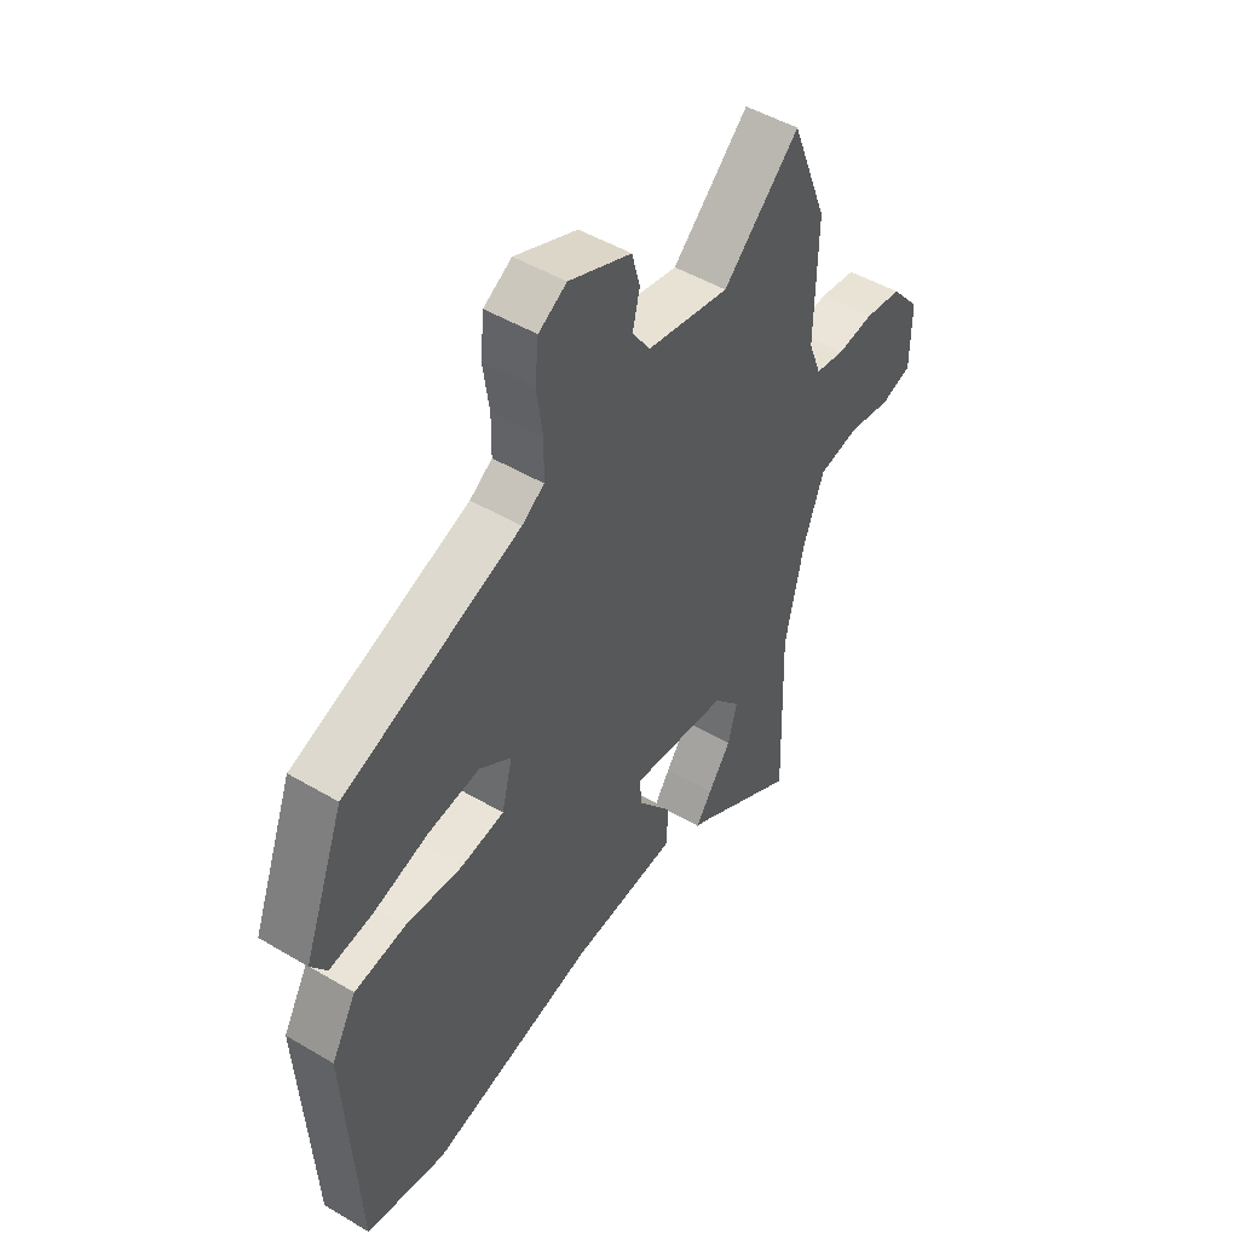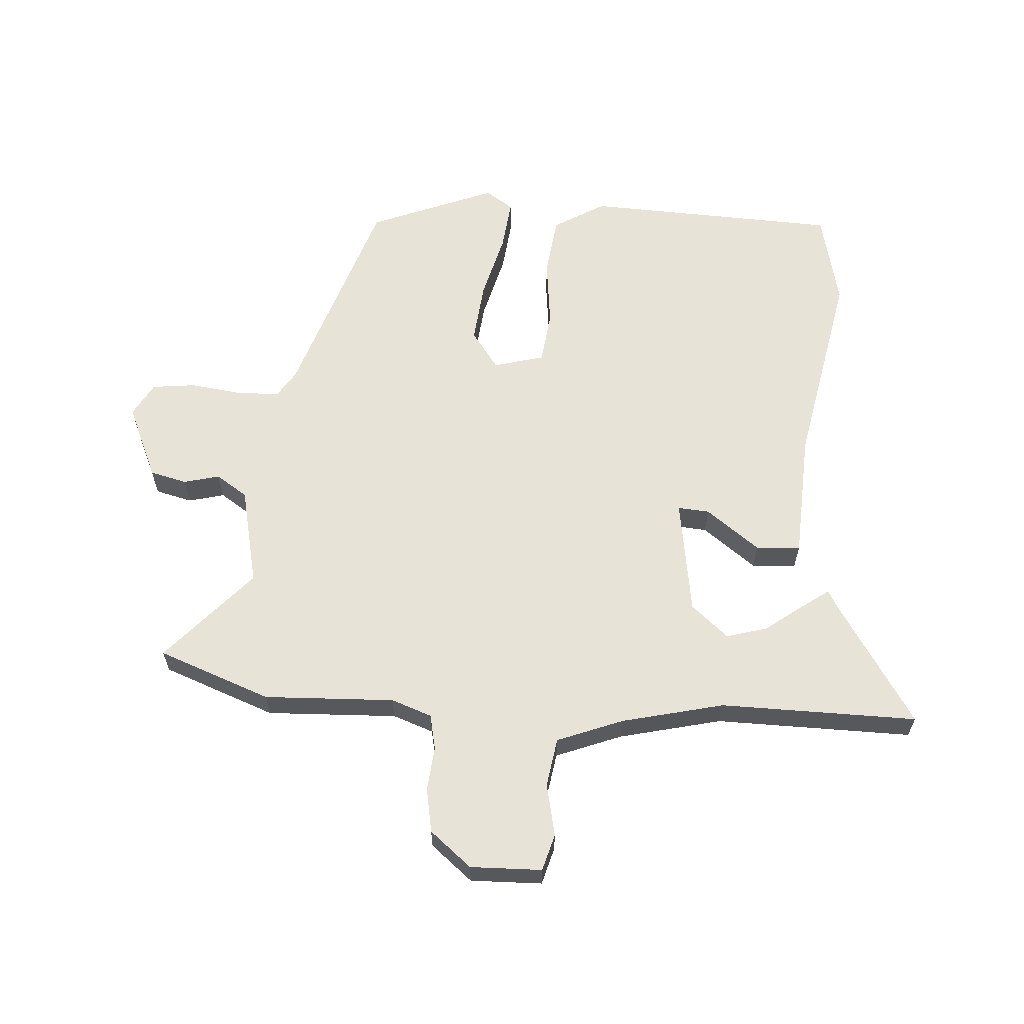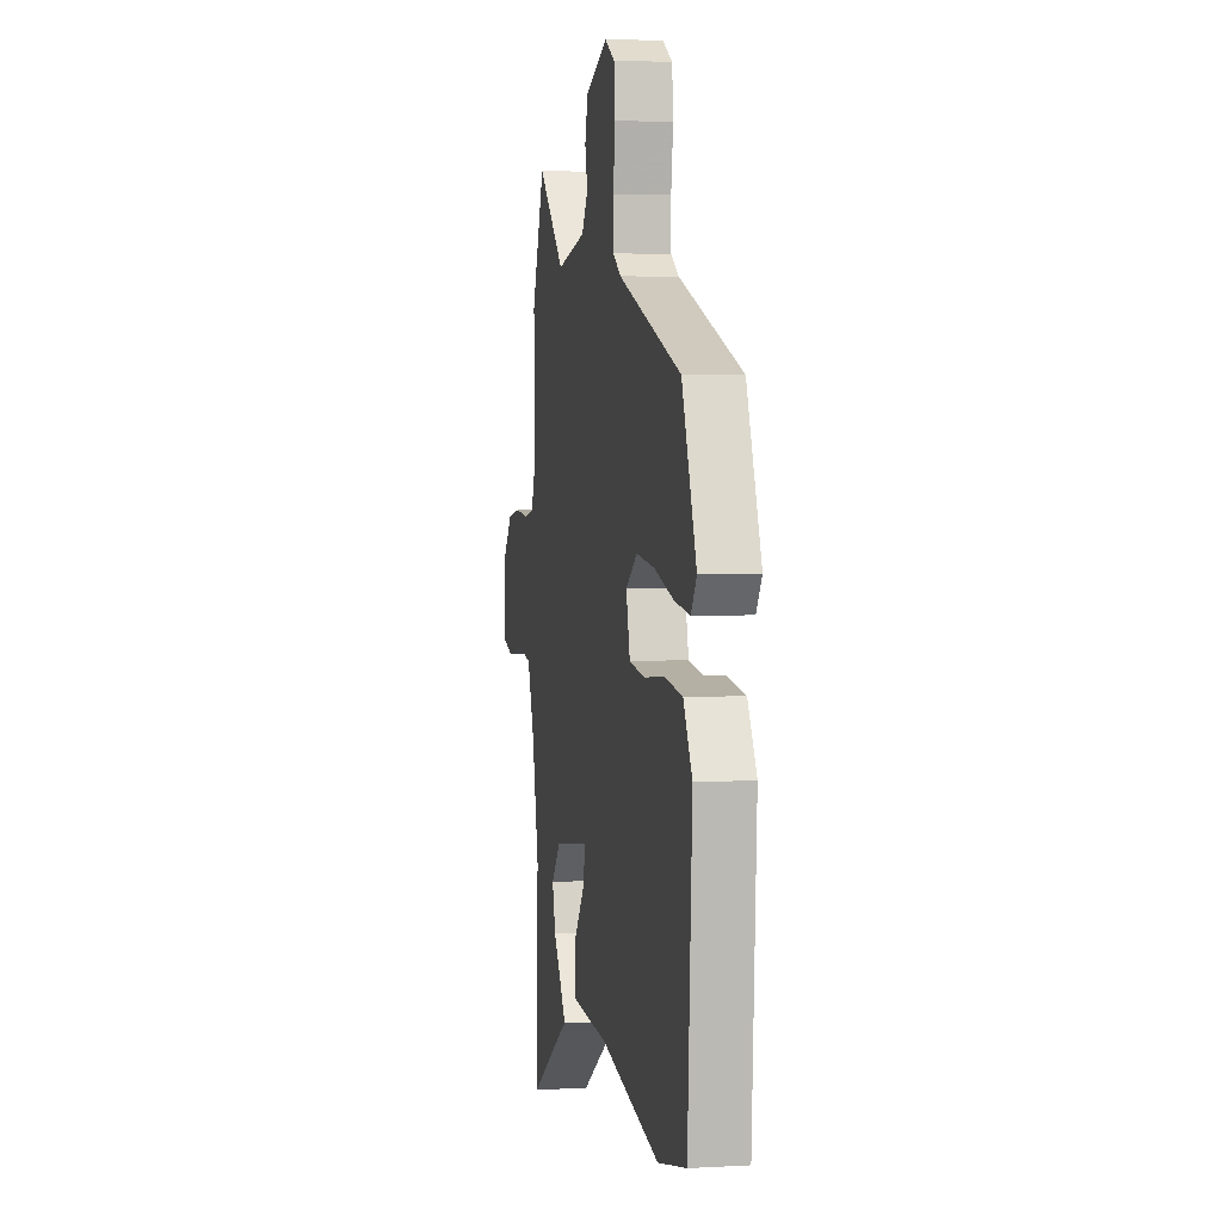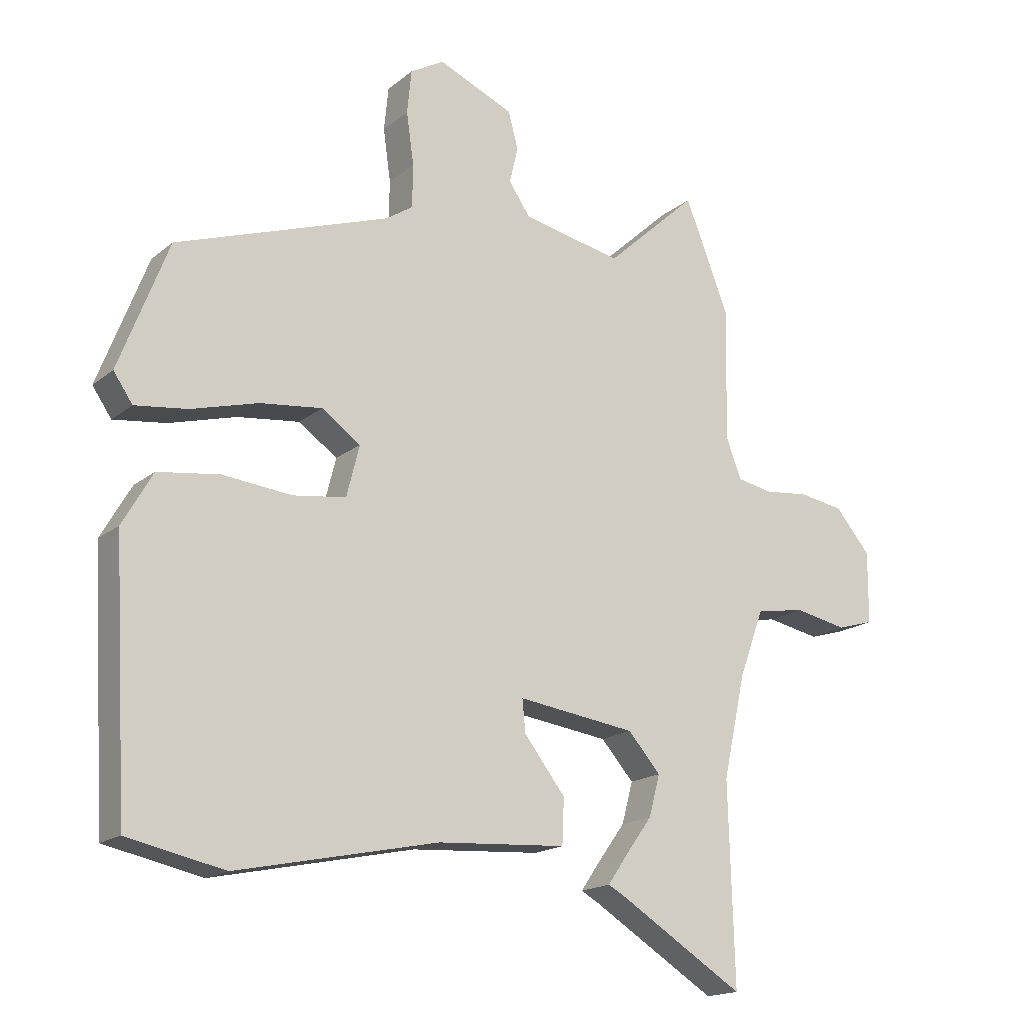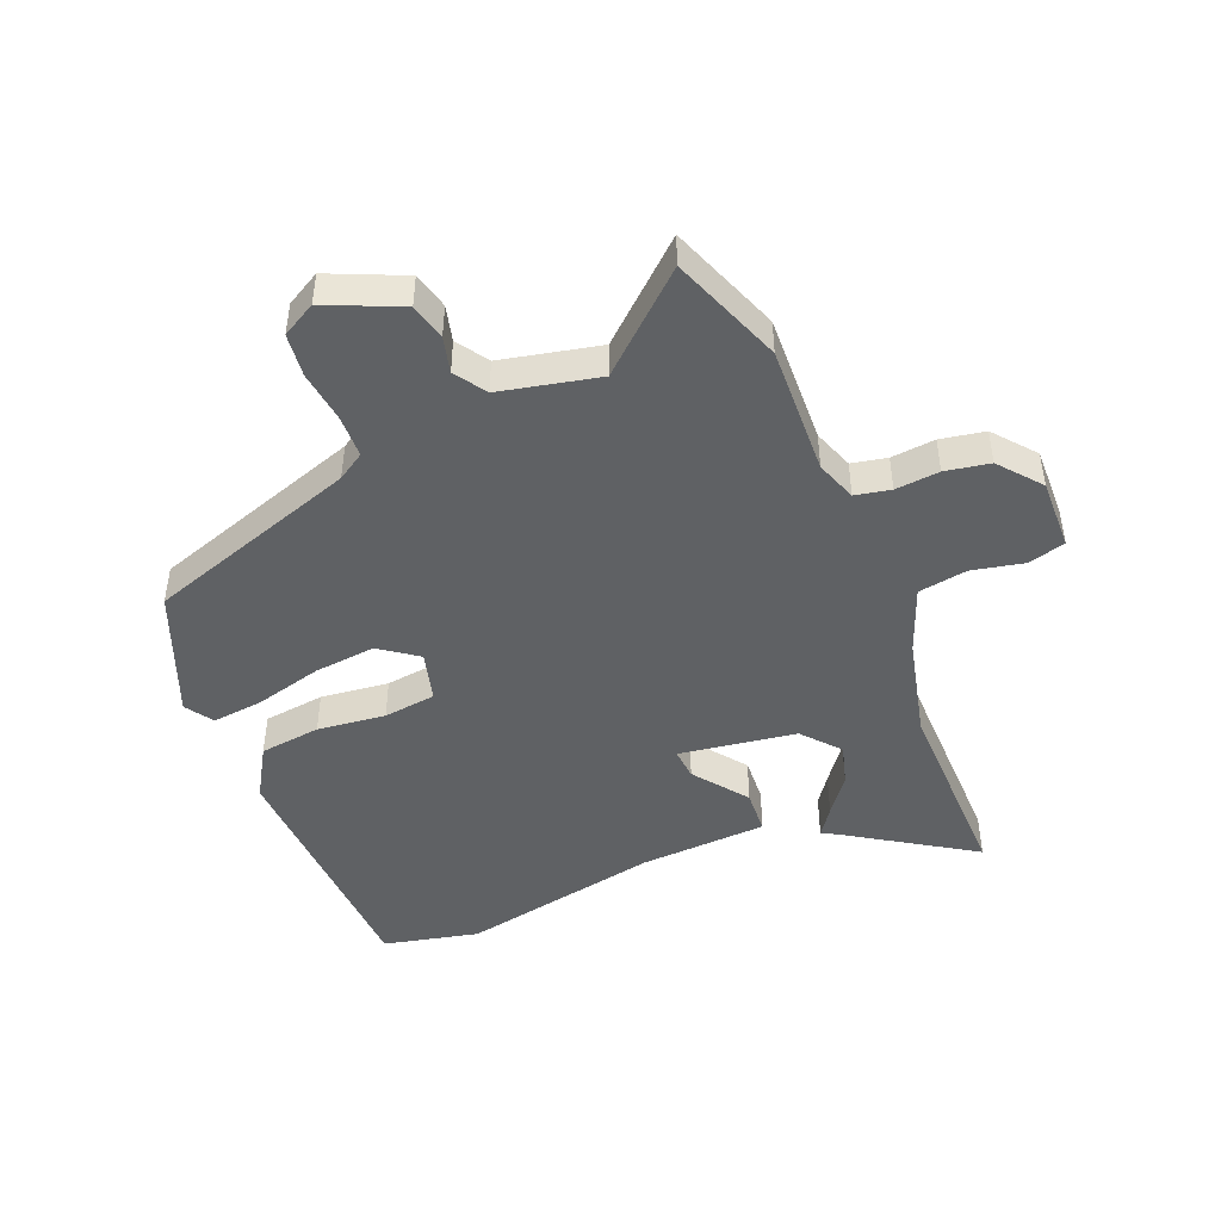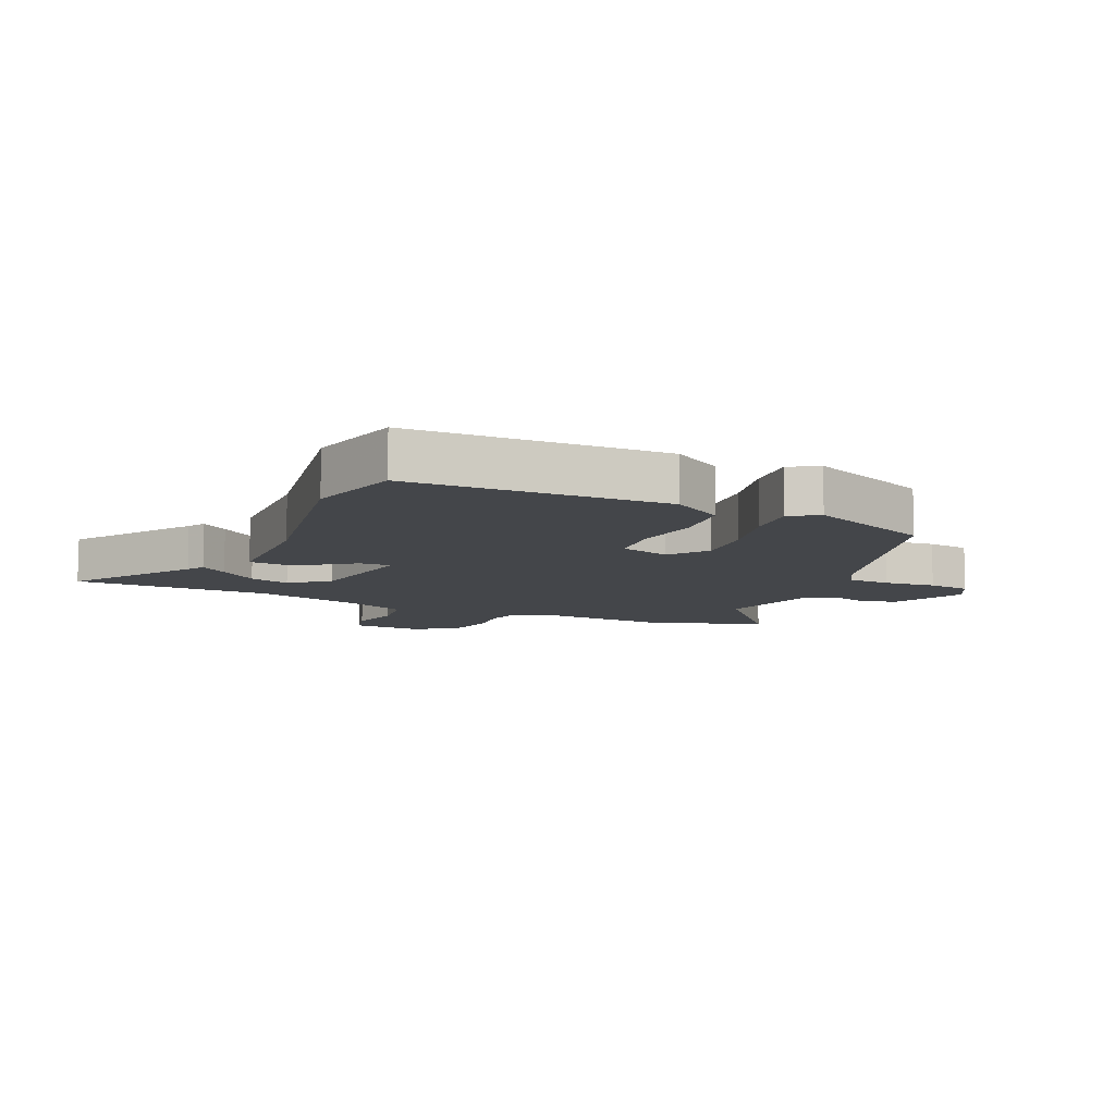
<metadata>
{"format":"obj","ext":"obj","renderer":"f3d","projection":"perspective","resolution":1024,"background":"white","views":[{"elev":48.5,"azim":-56.5,"up":"+Z"},{"elev":62.0,"azim":92.9,"up":"+Y"},{"elev":3.6,"azim":-100.6,"up":"+Z"},{"elev":-17.3,"azim":-33.0,"up":"+Z"},{"elev":-46.3,"azim":21.4,"up":"+Y"},{"elev":-9.5,"azim":-116.4,"up":"+Y"}]}
</metadata>
<code>
v -0.345 0.07 -0.533
v -0.502 0.07 -0.5
v -0.526 0.07 -0.083
v -0.477 0.07 0.002
v -0.377 0.07 0.016
v -0.265 0.07 0.005
v -0.179 0.07 0.017
v -0.158 0.07 0.1
v -0.221 0.07 0.144
v -0.322 0.07 0.132
v -0.43 0.07 0.102
v -0.515 0.07 0.091
v -0.546 0.07 0.136
v -0.466 0.07 0.344
v -0.12 0.07 0.465
v -0.076 0.07 0.494
v -0.075 0.07 0.564
v -0.087 0.07 0.649
v -0.08 0.07 0.72
v -0.025 0.07 0.752
v 0.098 0.07 0.7
v 0.114 0.07 0.64
v 0.1 0.07 0.581
v 0.135 0.07 0.53
v 0.297 0.07 0.497
v 0.447 0.07 0.635
v 0.519 0.07 0.452
v 0.514 0.07 0.238
v 0.539 0.07 0.172
v 0.597 0.07 0.161
v 0.669 0.07 0.169
v 0.742 0.07 0.157
v 0.799 0.07 0.09
v 0.798 0.07 -0.027
v 0.738 0.07 -0.045
v 0.652 0.07 -0.028
v 0.572 0.07 -0.042
v 0.532 0.07 -0.15
v 0.495 0.07 -0.318
v 0.504 0.07 -0.64
v 0.302 0.07 -0.515
v 0.273 0.07 -0.499
v 0.304 0.07 -0.454
v 0.349 0.07 -0.392
v 0.367 0.07 -0.325
v 0.314 0.07 -0.265
v 0.122 0.07 -0.239
v 0.127 0.07 -0.291
v 0.194 0.07 -0.377
v 0.191 0.07 -0.45
v -0.018 0.07 -0.464
v -0.345 0 -0.533
v -0.502 0 -0.5
v -0.526 0 -0.083
v -0.477 0 0.002
v -0.377 0 0.016
v -0.265 0 0.005
v -0.179 0 0.017
v -0.158 0 0.1
v -0.221 0 0.144
v -0.322 0 0.132
v -0.43 0 0.102
v -0.515 0 0.091
v -0.546 0 0.136
v -0.466 0 0.344
v -0.12 0 0.465
v -0.076 0 0.494
v -0.075 0 0.564
v -0.087 0 0.649
v -0.08 0 0.72
v -0.025 0 0.752
v 0.098 0 0.7
v 0.114 0 0.64
v 0.1 0 0.581
v 0.135 0 0.53
v 0.297 0 0.497
v 0.447 0 0.635
v 0.519 0 0.452
v 0.514 0 0.238
v 0.539 0 0.172
v 0.597 0 0.161
v 0.669 0 0.169
v 0.742 0 0.157
v 0.799 0 0.09
v 0.798 0 -0.027
v 0.738 0 -0.045
v 0.652 0 -0.028
v 0.572 0 -0.042
v 0.532 0 -0.15
v 0.495 0 -0.318
v 0.504 0 -0.64
v 0.302 0 -0.515
v 0.273 0 -0.499
v 0.304 0 -0.454
v 0.349 0 -0.392
v 0.367 0 -0.325
v 0.314 0 -0.265
v 0.122 0 -0.239
v 0.127 0 -0.291
v 0.194 0 -0.377
v 0.191 0 -0.45
v -0.018 0 -0.464
f 48 49 50 51
f 4 5 6
f 3 4 6
f 2 3 6
f 1 2 6
f 51 1 6
f 48 51 6
f 47 48 6
f 46 47 6 7
f 41 42 43 44
f 39 40 41 44
f 38 39 44 45
f 37 38 45 46
f 34 35 36
f 33 34 36
f 32 33 36
f 31 32 36
f 30 31 36
f 29 30 36 37
f 46 7 8
f 37 46 8
f 29 37 8
f 28 29 8
f 25 26 27 28
f 21 22 23
f 20 21 23
f 19 20 23
f 18 19 23
f 17 18 23
f 16 17 23 24
f 28 8 9
f 25 28 9
f 24 25 9
f 16 24 9
f 15 16 9
f 13 14 15
f 12 13 15
f 11 12 15
f 10 11 15
f 9 10 15
f 102 101 100 99
f 57 56 55
f 57 55 54
f 57 54 53
f 57 53 52
f 57 52 102
f 57 102 99
f 57 99 98
f 58 57 98 97
f 95 94 93 92
f 95 92 91 90
f 96 95 90 89
f 97 96 89 88
f 87 86 85
f 87 85 84
f 87 84 83
f 87 83 82
f 87 82 81
f 88 87 81 80
f 59 58 97
f 59 97 88
f 59 88 80
f 59 80 79
f 79 78 77 76
f 74 73 72
f 74 72 71
f 74 71 70
f 74 70 69
f 74 69 68
f 75 74 68 67
f 60 59 79
f 60 79 76
f 60 76 75
f 60 75 67
f 60 67 66
f 66 65 64
f 66 64 63
f 66 63 62
f 66 62 61
f 66 61 60
f 1 52 53 2
f 2 53 54 3
f 3 54 55 4
f 4 55 56 5
f 5 56 57 6
f 6 57 58 7
f 7 58 59 8
f 8 59 60 9
f 9 60 61 10
f 10 61 62 11
f 11 62 63 12
f 12 63 64 13
f 13 64 65 14
f 14 65 66 15
f 15 66 67 16
f 16 67 68 17
f 17 68 69 18
f 18 69 70 19
f 19 70 71 20
f 20 71 72 21
f 21 72 73 22
f 22 73 74 23
f 23 74 75 24
f 24 75 76 25
f 25 76 77 26
f 26 77 78 27
f 27 78 79 28
f 28 79 80 29
f 29 80 81 30
f 30 81 82 31
f 31 82 83 32
f 32 83 84 33
f 33 84 85 34
f 34 85 86 35
f 35 86 87 36
f 36 87 88 37
f 37 88 89 38
f 38 89 90 39
f 39 90 91 40
f 40 91 92 41
f 41 92 93 42
f 42 93 94 43
f 43 94 95 44
f 44 95 96 45
f 45 96 97 46
f 46 97 98 47
f 47 98 99 48
f 48 99 100 49
f 49 100 101 50
f 50 101 102 51
f 51 102 52 1

</code>
